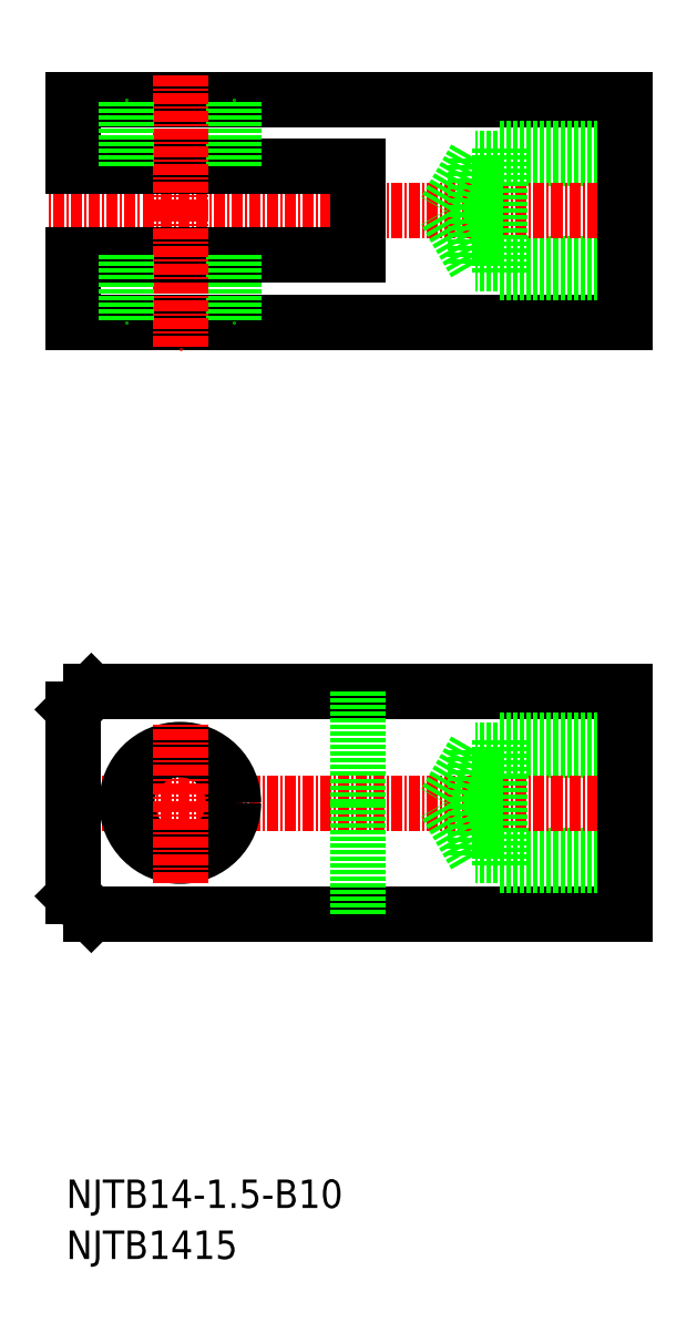
<metadata>
{"format":"dxf","ext":"dxf","renderer":"ezdxf+matplotlib","layout":"modelspace","background":"white","min_lineweight":24,"dpi":150}
</metadata>
<code>
0
SECTION
2
ENTITIES
0
TEXT
8
0
10
24.59
20
350.3
30
0
40
3.2
1
NJTB14-1.5-B10
0
TEXT
8
0
10
24.59
20
344.5
30
0
40
3.2
1
NJTB1415
0
LINE
8
0
10
87.4
20
408.4
30
0
11
27.4
21
408.4
31
0
0
LINE
8
0
10
87.4
20
383.4
30
0
11
27.4
21
383.4
31
0
0
LINE
8
0
10
87.4
20
388.9
30
0
11
73.4
21
388.9
31
0
0
LINE
8
0
10
87.4
20
389.9
30
0
11
70.6
21
389.9
31
0
0
LINE
8
0
10
87.4
20
401.8
30
0
11
70.6
21
401.8
31
0
0
LINE
8
0
10
87.4
20
402.9
30
0
11
73.4
21
402.9
31
0
0
LINE
8
CENTER
10
90.4
20
395.9
30
0
11
22.4
21
395.9
31
0
0
LINE
8
0
10
87.4
20
395.9
30
0
11
87.4
21
383.4
31
0
0
LINE
8
0
10
87.4
20
395.9
30
0
11
87.4
21
408.4
31
0
0
CIRCLE
8
0
10
37.4
20
395.9
30
0
40
6
0
LINE
8
0
10
57.4
20
383.4
30
0
11
57.4
21
395.9
31
0
0
LINE
8
0
10
73.4
20
388.9
30
0
11
73.4
21
395.9
31
0
0
LINE
8
0
10
70.6
20
389.9
30
0
11
70.6
21
395.9
31
0
0
LINE
8
0
10
70.6
20
389.9
30
0
11
67.19
21
395.9
31
0
0
LINE
8
CENTER
10
37.4
20
386.9
30
0
11
37.4
21
404.9
31
0
0
LINE
8
0
10
70.6
20
401.8
30
0
11
67.19
21
395.9
31
0
0
LINE
8
0
10
70.6
20
401.8
30
0
11
70.6
21
395.9
31
0
0
LINE
8
0
10
73.4
20
402.9
30
0
11
73.4
21
395.9
31
0
0
LINE
8
0
10
57.4
20
408.4
30
0
11
57.4
21
395.9
31
0
0
LINE
8
0
10
25.4
20
385.4
30
0
11
25.4
21
395.9
31
0
0
LINE
8
0
10
27.4
20
383.4
30
0
11
25.4
21
385.4
31
0
0
LINE
8
0
10
27.4
20
408.4
30
0
11
25.4
21
406.4
31
0
0
LINE
8
0
10
25.4
20
406.4
30
0
11
25.4
21
395.9
31
0
0
LINE
8
0
10
87.4
20
475
30
0
11
25.4
21
475
31
0
0
LINE
8
0
10
87.4
20
450
30
0
11
25.4
21
450
31
0
0
LINE
8
0
10
87.4
20
455.5
30
0
11
73.4
21
455.5
31
0
0
LINE
8
0
10
87.4
20
456.5
30
0
11
70.6
21
456.5
31
0
0
LINE
8
0
10
87.4
20
468.4
30
0
11
70.6
21
468.4
31
0
0
LINE
8
0
10
87.4
20
469.5
30
0
11
73.4
21
469.5
31
0
0
LINE
8
CENTER
10
90.4
20
462.5
30
0
11
22.4
21
462.5
31
0
0
LINE
8
0
10
87.4
20
462.5
30
0
11
87.4
21
475
31
0
0
LINE
8
0
10
87.4
20
462.5
30
0
11
87.4
21
450
31
0
0
LINE
8
0
10
57.4
20
467.5
30
0
11
25.4
21
467.5
31
0
0
LINE
8
0
10
57.4
20
457.5
30
0
11
25.4
21
457.5
31
0
0
LINE
8
0
10
43.4
20
467.5
30
0
11
43.4
21
475
31
0
0
LINE
8
CENTER
10
37.4
20
462.5
30
0
11
37.4
21
478
31
0
0
LINE
8
0
10
70.6
20
456.5
30
0
11
67.19
21
462.5
31
0
0
LINE
8
0
10
70.6
20
468.4
30
0
11
67.19
21
462.5
31
0
0
LINE
8
0
10
73.4
20
455.5
30
0
11
73.4
21
462.5
31
0
0
LINE
8
0
10
70.6
20
456.5
30
0
11
70.6
21
462.5
31
0
0
LINE
8
0
10
70.6
20
468.4
30
0
11
70.6
21
462.5
31
0
0
LINE
8
0
10
73.4
20
469.5
30
0
11
73.4
21
462.5
31
0
0
LINE
8
0
10
43.4
20
457.5
30
0
11
43.4
21
450
31
0
0
LINE
8
CENTER
10
37.4
20
462.5
30
0
11
37.4
21
447
31
0
0
LINE
8
0
10
57.4
20
462.5
30
0
11
57.4
21
457.5
31
0
0
LINE
8
0
10
57.4
20
462.5
30
0
11
57.4
21
467.5
31
0
0
LINE
8
0
10
25.4
20
467.5
30
0
11
25.4
21
475
31
0
0
LINE
8
0
10
31.4
20
467.5
30
0
11
31.4
21
475
31
0
0
LINE
8
0
10
25.4
20
457.5
30
0
11
25.4
21
450
31
0
0
LINE
8
0
10
31.4
20
457.5
30
0
11
31.4
21
450
31
0
0
ENDSEC
0
EOF

</code>
